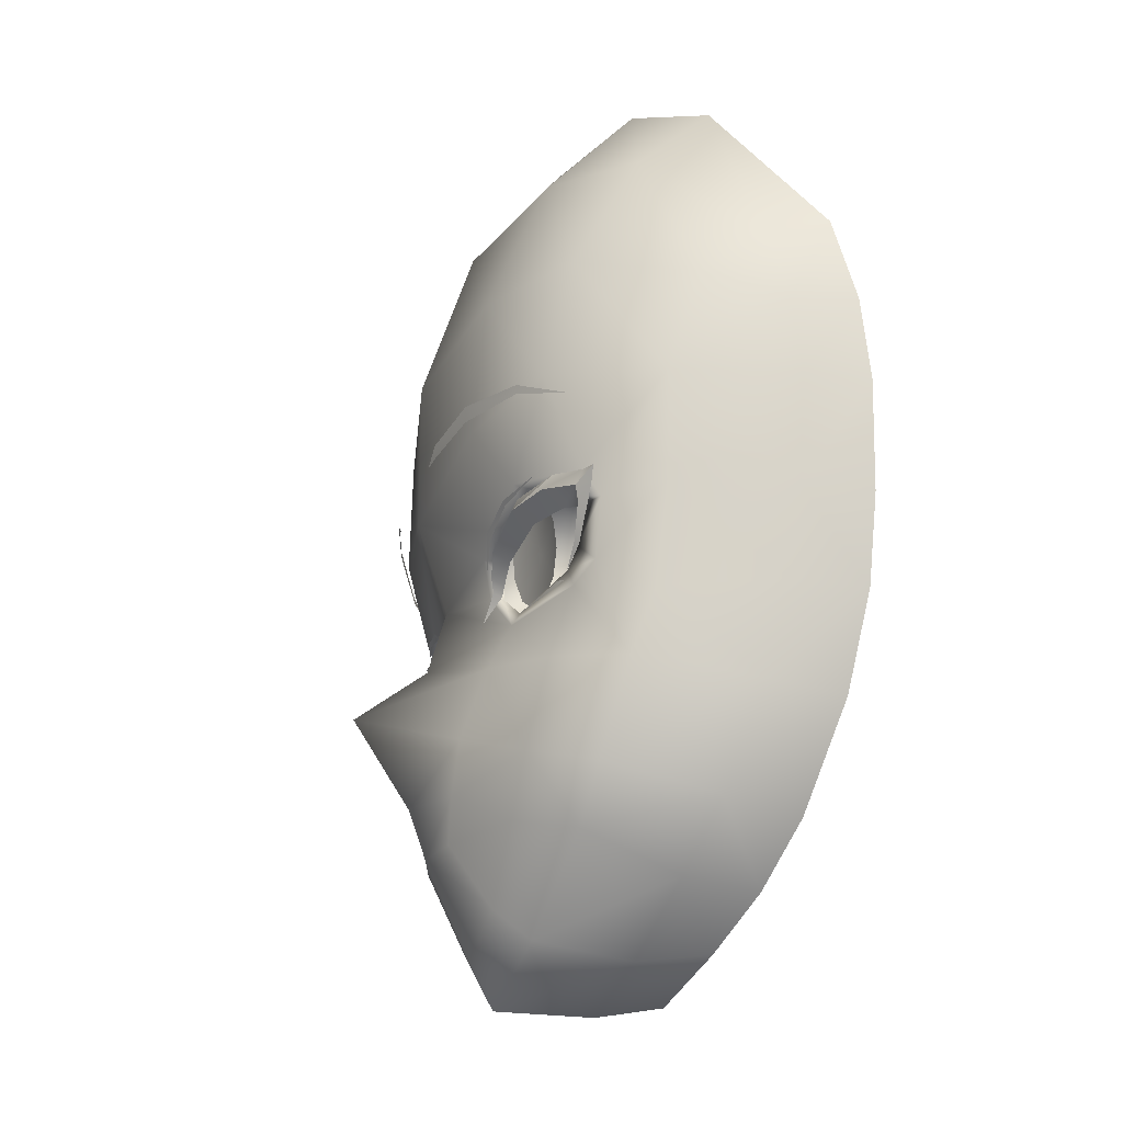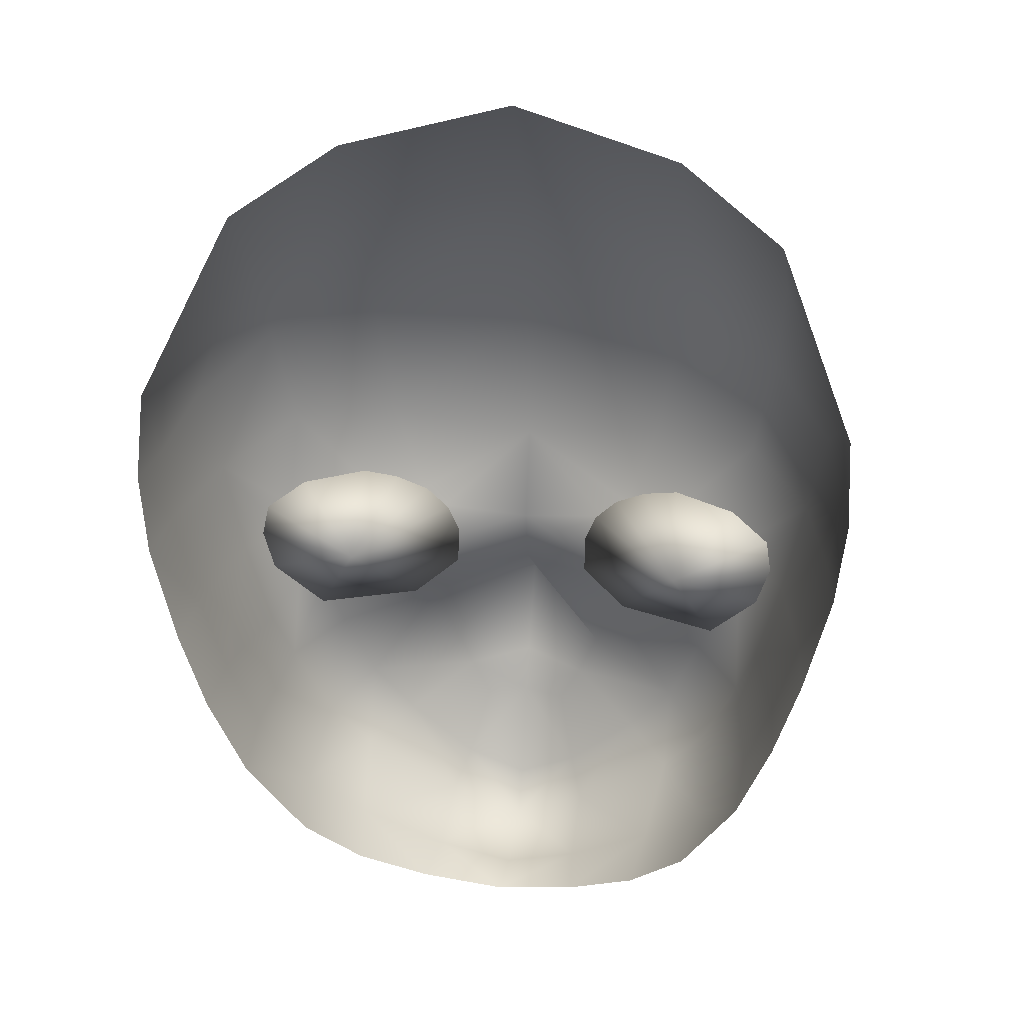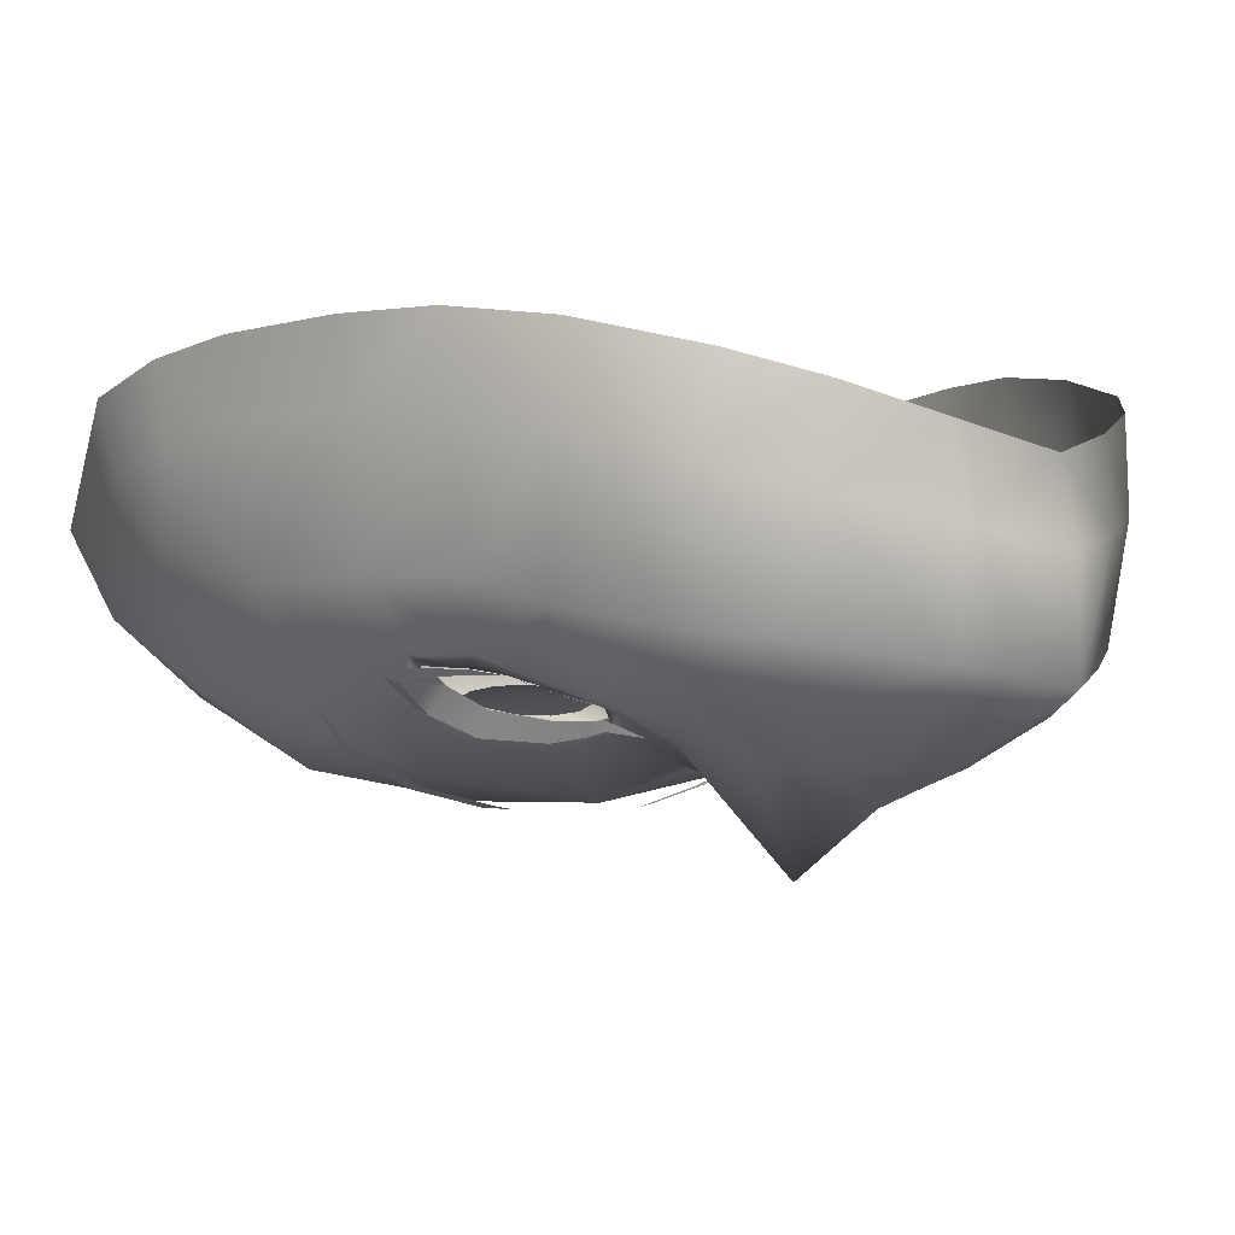
<metadata>
{"format":"obj","ext":"obj","renderer":"f3d","projection":"perspective","resolution":1024,"background":"white","views":[{"elev":-26.7,"azim":75.1,"up":"+Z"},{"elev":30.6,"azim":-172.0,"up":"+Z"},{"elev":-2.6,"azim":137.7,"up":"+Y"}]}
</metadata>
<code>
g NPC_Female_Size02_Face_003_LOD3
v 0.04848 -0.02657 1.502
v 0.04405 -0.02674 1.499
v 0.04779 -0.02564 1.503
v 0.05328 -0.02712 1.508
v 0.04848 -0.02657 1.502
v 0.05098 -0.02546 1.509
v 0.05421 -0.02787 1.511
v 0.05328 -0.02712 1.508
v 0.05421 -0.02787 1.511
v 0.04613 -0.02799 1.51
v 0.0473 -0.03237 1.513
v 0.0473 -0.03237 1.513
v 0.03771 -0.0314 1.511
v 0.0378 -0.03575 1.513
v 0.02618 -0.03654 1.51
v 0.0378 -0.03575 1.513
v 0.02652 -0.03318 1.508
v 0.02118 -0.03556 1.507
v 0.02618 -0.03654 1.51
v 0.02197 -0.03314 1.505
v 0.01965 -0.03475 1.505
v 0.02118 -0.03556 1.507
v 0.02002 -0.03313 1.504
v 0.01558 -0.0357 1.5
v 0.01965 -0.03475 1.505
v 0.05696 -0.02557 1.511
v 0.05421 -0.02787 1.511
v 0.05877 -0.02573 1.513
v 0.05328 -0.02712 1.508
v 0.05421 -0.02787 1.511
v 0.05476 -0.02561 1.508
v 0.0491 -0.02577 1.502
v 0.05328 -0.02712 1.508
v 0.04848 -0.02657 1.502
v 0.04405 -0.02674 1.499
v 0.04848 -0.02657 1.502
v 0.03794 -0.03462 1.516
v 0.04862 -0.03074 1.516
v 0.0378 -0.03575 1.513
v 0.0378 -0.03575 1.513
v 0.02583 -0.03547 1.512
v 0.02618 -0.03654 1.51
v 0.02618 -0.03654 1.51
v 0.02076 -0.03465 1.508
v 0.02118 -0.03556 1.507
v 0.01911 -0.0343 1.506
v 0.02118 -0.03556 1.507
v 0.01936 -0.03483 1.506
v 0.01936 -0.03483 1.506
v 0.017 -0.03392 1.504
v 0.01965 -0.03475 1.505
v 0.01558 -0.0357 1.5
v 0.01942 -0.03375 1.506
v 0.02118 -0.03556 1.507
v 0.01942 -0.03375 1.506
v 0.05421 -0.02787 1.511
v 0.05526 -0.02669 1.514
v 0.05877 -0.02573 1.513
v 0.05421 -0.02787 1.511
v 0.0473 -0.03237 1.513
v 0.04862 -0.03074 1.516
v 0.05147 -0.02833 1.515
v 0.02118 -0.03556 1.507
v 0.01942 -0.03375 1.506
v 0.01936 -0.03483 1.506
v 0.01942 -0.03375 1.506
v 0.017 -0.03392 1.504
v 0.01936 -0.03483 1.506
v 0.0473 -0.03237 1.513
v 0.0378 -0.03575 1.513
v 0.04862 -0.03074 1.516
v 0.04665 -0.02958 1.512
v 0.03597 -0.02804 1.524
v 0.03767 -0.03255 1.512
v -0.04848 -0.02657 1.502
v -0.04779 -0.02564 1.503
v -0.04405 -0.02674 1.499
v -0.05328 -0.02712 1.508
v -0.04848 -0.02657 1.502
v -0.05098 -0.02546 1.509
v -0.05328 -0.02712 1.508
v -0.05421 -0.02787 1.511
v -0.04613 -0.02799 1.51
v -0.05421 -0.02787 1.511
v -0.0473 -0.03237 1.513
v -0.0473 -0.03237 1.513
v -0.03771 -0.0314 1.511
v -0.0378 -0.03575 1.513
v -0.0378 -0.03575 1.513
v -0.02618 -0.03654 1.51
v -0.02652 -0.03318 1.508
v -0.02618 -0.03654 1.51
v -0.02118 -0.03556 1.507
v -0.02197 -0.03314 1.505
v -0.02118 -0.03556 1.507
v -0.01965 -0.03475 1.505
v -0.02002 -0.03313 1.504
v -0.01558 -0.0357 1.5
v -0.01965 -0.03475 1.505
v -0.05696 -0.02557 1.511
v -0.05877 -0.02573 1.513
v -0.05421 -0.02787 1.511
v -0.05421 -0.02787 1.511
v -0.05328 -0.02712 1.508
v -0.05476 -0.02561 1.508
v -0.0491 -0.02577 1.502
v -0.05328 -0.02712 1.508
v -0.04848 -0.02657 1.502
v -0.04848 -0.02657 1.502
v -0.04405 -0.02674 1.499
v -0.04862 -0.03074 1.516
v -0.03794 -0.03462 1.516
v -0.0378 -0.03575 1.513
v -0.0378 -0.03575 1.513
v -0.02583 -0.03547 1.512
v -0.02618 -0.03654 1.51
v -0.02618 -0.03654 1.51
v -0.02076 -0.03465 1.508
v -0.02118 -0.03556 1.507
v -0.01911 -0.0343 1.506
v -0.02118 -0.03556 1.507
v -0.01936 -0.03483 1.506
v -0.017 -0.03392 1.504
v -0.01936 -0.03483 1.506
v -0.05421 -0.02787 1.511
v -0.05877 -0.02573 1.513
v -0.05526 -0.02669 1.514
v -0.0473 -0.03237 1.513
v -0.05421 -0.02787 1.511
v -0.04862 -0.03074 1.516
v -0.05147 -0.02833 1.515
v -0.02118 -0.03556 1.507
v -0.01936 -0.03483 1.506
v -0.01942 -0.03375 1.506
v -0.017 -0.03392 1.504
v -0.01942 -0.03375 1.506
v -0.01936 -0.03483 1.506
v -0.0473 -0.03237 1.513
v -0.04862 -0.03074 1.516
v -0.0378 -0.03575 1.513
v -0.04665 -0.02958 1.512
v -0.03767 -0.03255 1.512
v -0.03597 -0.02804 1.524
v -0.01558 -0.0357 1.5
v -0.01965 -0.03475 1.505
v -0.01942 -0.03375 1.506
v -0.02118 -0.03556 1.507
v -4.712e-08 -0.04271 1.457
v -0.008905 -0.04024 1.457
v -0.01314 -0.04078 1.465
v -0 -0.04619 1.466
v 0.01314 -0.04078 1.465
v 0.008905 -0.04024 1.457
v 0.0268 -0.03254 1.456
v 0.01732 -0.04033 1.475
v 0.03624 -0.0324 1.466
v -0 -0.05753 1.484
v -0.01732 -0.04033 1.475
v 0.02124 -0.03609 1.488
v -0 -0.04335 1.495
v 0.02447 -0.03228 1.496
v -0 -0.0397 1.509
v -0.02447 -0.03228 1.496
v -0.02124 -0.03609 1.488
v -0.03624 -0.0324 1.466
v 0.04269 -0.02975 1.482
v -0.04269 -0.02975 1.482
v -0.0268 -0.03254 1.456
v -0.008905 -0.04024 1.457
v -0.01257 -0.03253 1.444
v -4.712e-08 -0.04271 1.457
v -0.03609 -0.02219 1.452
v -0.04477 -0.02104 1.462
v -0.01557 -0.02576 1.437
v -0 -0.02918 1.428
v -0 -0.03391 1.438
v 0.01257 -0.03253 1.444
v 0.008905 -0.04024 1.457
v 0.01557 -0.02576 1.437
v 0.03609 -0.02219 1.452
v 0.04477 -0.02104 1.462
v -0.03351 -0.002505 1.446
v -0.01587 -0.006556 1.435
v -0 -0.009618 1.429
v -0 0.003926 1.431
v -0.01711 0.008318 1.437
v -0.03139 0.01301 1.445
v -0.04568 0.001383 1.457
v -0.04314 0.0173 1.455
v -0.05447 0.02263 1.475
v -0.05532 0.006838 1.476
v -0.0613 0.02535 1.494
v -0.05227 -0.0172 1.48
v -0.04642 -0.02609 1.495
v -0.06076 0.01016 1.494
v -0.06544 0.01144 1.511
v -0.06644 0.02546 1.511
v -0.07143 0.02416 1.531
v -0.05617 -0.01341 1.492
v -0.05145 -0.02338 1.498
v -0.05497 -0.02324 1.509
v -0.07008 0.01114 1.532
v -0.07316 0.02176 1.548
v -0.06503 -0.01307 1.531
v -0.06096 -0.0123 1.511
v -0.07176 0.008962 1.547
v -0.0722 0.01738 1.565
v -0.07118 0.004845 1.561
v -0.05641 -0.0006981 1.597
v -0.06851 -0.007618 1.552
v -0.05768 -0.0161 1.582
v -0.03501 -0.01012 1.61
v -0.05613 -0.02862 1.558
v -0.03584 -0.0285 1.589
v -4.473e-10 -0.01692 1.618
v -0.05238 -0.03341 1.534
v -0.03478 -0.04058 1.559
v -0 -0.03576 1.593
v -0.05354 -0.02656 1.515
v 0.03584 -0.0285 1.589
v 0.03501 -0.01012 1.61
v 0.05768 -0.0161 1.582
v 0.05641 -0.0006981 1.597
v 0.07118 0.004845 1.561
v 0.0722 0.01738 1.565
v 0.07176 0.008962 1.547
v 0.07316 0.02176 1.548
v 0.06851 -0.007618 1.552
v 0.06503 -0.01307 1.531
v 0.07008 0.01114 1.532
v 0.07143 0.02416 1.531
v 0.05613 -0.02862 1.558
v 0.06544 0.01144 1.511
v 0.06644 0.02546 1.511
v 0.0613 0.02535 1.494
v 0.03478 -0.04058 1.559
v 0.05238 -0.03341 1.534
v -0 -0.04608 1.56
v 0.03034 -0.04187 1.533
v -7.912e-10 -0.04599 1.528
v -0.03034 -0.04187 1.533
v -0.03818 -0.03551 1.518
v -0.02391 -0.03735 1.515
v 0.03818 -0.03551 1.518
v 0.05354 -0.02656 1.515
v 0.02391 -0.03735 1.515
v -0.04665 -0.02958 1.512
v -0.03767 -0.03255 1.512
v -0.05042 -0.02742 1.511
v -0.04899 -0.0228 1.523
v -0.03597 -0.02804 1.524
v -0.03672 -0.01375 1.51
v -0.02872 -0.02973 1.522
v -0.05704 -0.01949 1.518
v -0.02208 -0.03142 1.519
v -0.05818 -0.01793 1.512
v -0.02492 -0.03372 1.509
v -0.05206 -0.0252 1.509
v -0.04821 -0.02573 1.502
v -0.05548 -0.01627 1.504
v -0.04424 -0.02666 1.499
v -0.04547 -0.02065 1.493
v -0.02593 -0.03102 1.498
v -0.01737 -0.03211 1.514
v -0.02461 -0.02802 1.493
v -0.01485 -0.03279 1.507
v -0.01499 -0.03131 1.5
v -0.02025 -0.03272 1.503
v -0.02154 -0.03339 1.507
v -0.01596 -0.03452 1.505
v -0.01876 -0.0365 1.512
v 0.01876 -0.0365 1.512
v 0.01596 -0.03452 1.505
v 0.02492 -0.03372 1.509
v 0.02154 -0.03339 1.507
v 0.02025 -0.03272 1.503
v 0.03767 -0.03255 1.512
v 0.04665 -0.02958 1.512
v 0.02593 -0.03102 1.498
v 0.01499 -0.03131 1.5
v 0.01485 -0.03279 1.507
v 0.04642 -0.02609 1.495
v 0.05227 -0.0172 1.48
v 0.02208 -0.03142 1.519
v 0.01737 -0.03211 1.514
v 0.03672 -0.01375 1.51
v 0.02461 -0.02802 1.493
v 0.02872 -0.02973 1.522
v 0.03597 -0.02804 1.524
v 0.04547 -0.02065 1.493
v 0.04424 -0.02666 1.499
v 0.05145 -0.02338 1.498
v 0.04821 -0.02573 1.502
v 0.04899 -0.0228 1.523
v 0.05042 -0.02742 1.511
v 0.05548 -0.01627 1.504
v 0.05704 -0.01949 1.518
v 0.05818 -0.01793 1.512
v 0.05209 -0.0252 1.509
v 0.05497 -0.02324 1.509
v 0.06096 -0.0123 1.511
v 0.05617 -0.01341 1.492
v 0.06076 0.01016 1.494
v 0.05532 0.006838 1.476
v 0.05447 0.02263 1.475
v 0.04568 0.001383 1.457
v 0.04314 0.0173 1.455
v 0.03139 0.01301 1.445
v 0.03351 -0.002505 1.446
v 0.01711 0.008318 1.437
v 0.01587 -0.006556 1.435
v -0 0.003926 1.431
v -0 -0.009618 1.429
v 0.04374 -0.02721 1.497
v 0.04156 -0.028 1.496
v 0.0413 -0.02779 1.498
v 0.03459 -0.02971 1.497
v 0.0346 -0.02948 1.497
v 0.02427 -0.03147 1.498
v 0.01737 -0.03568 1.508
v 0.02381 -0.03714 1.515
v 0.02396 -0.03653 1.514
v 0.0336 -0.03593 1.516
v 0.03359 -0.03644 1.517
v 0.04581 -0.03296 1.517
v -0.04374 -0.02721 1.497
v -0.0413 -0.02779 1.498
v -0.04156 -0.028 1.496
v -0.03459 -0.02971 1.497
v -0.0346 -0.02948 1.497
v -0.02427 -0.03147 1.498
v -0.01737 -0.03568 1.508
v -0.02396 -0.03653 1.514
v -0.02381 -0.03714 1.515
v -0.03359 -0.03644 1.517
v -0.0336 -0.03593 1.516
v -0.04581 -0.03296 1.517
v 0.02477 -0.03225 1.511
v 0.03298 -0.02867 1.507
v 0.02394 -0.03164 1.506
v 0.02766 -0.03207 1.516
v 0.02546 -0.03041 1.5
v 0.03207 -0.03127 1.518
v 0.02953 -0.02917 1.497
v 0.03685 -0.03034 1.517
v 0.03465 -0.02837 1.497
v 0.04061 -0.02962 1.514
v 0.03897 -0.02794 1.5
v 0.04226 -0.02879 1.509
v 0.04164 -0.02805 1.504
v -0.02477 -0.03225 1.511
v -0.02394 -0.03164 1.506
v -0.03298 -0.02867 1.507
v -0.02766 -0.03207 1.516
v -0.02546 -0.03041 1.5
v -0.03207 -0.03127 1.518
v -0.02953 -0.02917 1.497
v -0.03685 -0.03034 1.517
v -0.03465 -0.02837 1.497
v -0.04061 -0.02962 1.514
v -0.03897 -0.02794 1.5
v -0.04226 -0.02879 1.509
v -0.04164 -0.02805 1.504
v 0.04657 -0.03723 1.533
v 0.04702 -0.03735 1.535
v 0.05696 -0.03015 1.529
v 0.03137 -0.04355 1.538
v 0.03053 -0.04331 1.535
v 0.01782 -0.04664 1.536
v 0.01715 -0.0464 1.534
v 0.01416 -0.04688 1.533
v 0.01399 -0.04695 1.533
v -0.04657 -0.03723 1.533
v -0.05696 -0.03015 1.529
v -0.04702 -0.03735 1.535
v -0.03137 -0.04355 1.538
v -0.03053 -0.04331 1.535
v -0.01782 -0.04664 1.536
v -0.01715 -0.0464 1.534
v -0.01416 -0.04688 1.533
v -0.01399 -0.04695 1.533
g NPC_Female_Size02_Face_003_LOD3_0
f 3 2 1
f 3 5 4
f 6 3 4
f 8 7 6
f 10 6 9
f 11 10 9
f 13 10 12
f 14 13 12
f 16 15 13
f 15 17 13
f 19 18 17
f 18 20 17
f 22 21 20
f 21 23 20
f 25 24 23
f 28 27 26
f 26 30 29
f 31 26 29
f 31 33 32
f 33 34 32
f 36 35 32
f 39 38 37
f 37 41 40
f 41 42 40
f 41 44 43
f 44 45 43
f 47 44 46
f 48 47 46
f 46 50 49
f 53 52 51
f 55 51 54
f 58 57 56
f 60 59 57
f 57 61 60
f 57 62 61
f 65 64 63
f 68 67 66
f 71 70 69
f 74 73 72
f 77 76 75
f 79 76 78
f 76 80 78
f 82 81 80
f 84 80 83
f 85 84 83
f 83 87 86
f 87 88 86
f 90 89 87
f 91 90 87
f 93 92 91
f 94 93 91
f 96 95 94
f 97 96 94
f 99 97 98
f 102 101 100
f 104 103 100
f 105 104 100
f 107 105 106
f 108 107 106
f 110 109 106
f 113 112 111
f 115 112 114
f 116 115 114
f 118 115 117
f 119 118 117
f 118 121 120
f 121 122 120
f 120 124 123
f 127 126 125
f 127 129 128
f 128 130 127
f 130 131 127
f 134 133 132
f 137 136 135
f 140 139 138
f 143 142 141
f 146 145 144
f 145 146 147
f 150 149 148
f 151 150 148
f 151 148 152
f 148 153 152
f 152 153 154
f 152 155 151
f 154 156 152
f 156 155 152
f 155 157 151
f 150 151 158
f 151 157 158
f 157 155 159
f 155 156 159
f 158 157 160
f 160 157 159
f 160 159 161
f 161 162 160
f 160 162 163
f 164 158 160
f 163 164 160
f 158 165 150
f 165 158 164
f 156 166 159
f 159 166 161
f 167 164 163
f 167 165 164
f 165 168 150
f 150 168 169
f 170 169 168
f 169 170 171
f 172 168 165
f 165 167 173
f 173 172 165
f 174 170 168
f 172 174 168
f 170 174 175
f 170 176 171
f 176 170 175
f 171 176 177
f 177 176 175
f 178 171 177
f 177 154 178
f 177 179 154
f 179 177 175
f 179 180 154
f 154 180 156
f 180 181 156
f 166 156 181
f 174 172 182
f 183 175 174
f 174 182 183
f 183 184 175
f 184 183 185
f 183 186 185
f 186 183 182
f 187 186 182
f 172 188 182
f 182 188 187
f 188 189 187
f 188 190 189
f 172 173 188
f 188 191 190
f 173 191 188
f 190 191 192
f 173 193 191
f 167 193 173
f 193 167 194
f 194 167 163
f 191 195 192
f 195 196 192
f 196 197 192
f 197 196 198
f 195 191 199
f 191 193 199
f 195 199 196
f 200 193 194
f 200 199 193
f 200 201 199
f 196 202 198
f 198 202 203
f 202 196 204
f 196 205 204
f 199 205 196
f 201 205 199
f 204 205 201
f 202 206 203
f 202 204 206
f 207 203 206
f 208 207 206
f 207 208 209
f 208 206 210
f 204 210 206
f 208 211 209
f 211 208 210
f 209 211 212
f 213 211 210
f 210 204 213
f 211 214 212
f 214 211 213
f 215 212 214
f 204 216 213
f 214 213 217
f 213 216 217
f 218 215 214
f 218 214 217
f 219 216 204
f 204 201 219
f 215 218 220
f 221 215 220
f 220 222 221
f 222 223 221
f 222 224 223
f 224 225 223
f 225 224 226
f 227 225 226
f 224 222 228
f 226 224 228
f 228 229 226
f 229 230 226
f 226 230 227
f 230 231 227
f 222 232 228
f 222 220 232
f 229 228 232
f 230 233 231
f 233 230 229
f 233 234 231
f 234 233 235
f 232 220 236
f 220 218 236
f 237 229 232
f 237 232 236
f 218 238 236
f 238 218 217
f 239 237 236
f 236 238 239
f 238 240 239
f 238 217 241
f 240 238 241
f 216 241 217
f 216 242 241
f 219 242 216
f 241 243 240
f 242 243 241
f 244 237 239
f 237 245 229
f 244 245 237
f 246 239 240
f 246 244 239
f 242 219 247
f 242 248 243
f 247 248 242
f 249 247 219
f 219 201 249
f 247 249 250
f 250 251 247
f 251 250 252
f 252 253 251
f 253 248 251
f 250 254 252
f 249 254 250
f 255 253 252
f 248 253 255
f 254 256 252
f 256 254 249
f 248 257 243
f 257 248 255
f 201 258 249
f 249 258 256
f 258 201 259
f 201 200 259
f 260 256 258
f 256 260 252
f 258 259 260
f 261 259 200
f 194 261 200
f 259 262 260
f 262 259 261
f 260 262 252
f 261 194 263
f 261 263 262
f 194 163 263
f 252 264 255
f 264 257 255
f 262 265 252
f 263 265 262
f 266 264 252
f 257 264 266
f 252 265 267
f 267 265 263
f 252 267 266
f 263 163 268
f 268 267 263
f 269 266 267
f 269 257 266
f 268 269 267
f 163 270 268
f 268 270 269
f 162 270 163
f 257 269 271
f 270 271 269
f 271 270 162
f 243 257 271
f 243 271 240
f 240 271 162
f 240 162 272
f 272 246 240
f 162 273 272
f 161 273 162
f 274 246 272
f 272 273 275
f 275 274 272
f 273 161 276
f 273 276 275
f 274 277 246
f 277 244 246
f 244 277 278
f 278 245 244
f 161 279 276
f 275 276 280
f 280 276 279
f 274 275 281
f 281 275 280
f 161 282 279
f 166 282 161
f 166 283 282
f 283 166 181
f 277 274 284
f 285 274 281
f 274 285 284
f 285 281 286
f 280 286 281
f 285 286 284
f 287 286 280
f 287 280 279
f 288 284 286
f 288 277 284
f 277 288 289
f 288 286 289
f 287 279 290
f 287 290 286
f 282 291 279
f 279 291 290
f 291 282 292
f 283 292 282
f 293 290 291
f 293 291 292
f 294 289 286
f 289 294 278
f 295 278 294
f 278 295 245
f 290 296 286
f 296 290 293
f 297 294 286
f 297 295 294
f 298 297 286
f 296 298 286
f 297 298 295
f 298 296 299
f 299 296 293
f 299 295 298
f 300 245 295
f 299 300 295
f 299 293 300
f 293 292 300
f 300 229 245
f 301 229 300
f 300 292 301
f 301 233 229
f 292 302 301
f 302 292 283
f 303 233 301
f 302 303 301
f 233 303 235
f 283 304 302
f 304 303 302
f 303 304 235
f 283 181 304
f 304 305 235
f 304 181 306
f 304 306 305
f 305 306 307
f 181 180 306
f 307 306 308
f 306 180 309
f 306 309 308
f 180 179 309
f 310 308 309
f 309 179 311
f 311 310 309
f 175 311 179
f 310 311 312
f 313 311 175
f 311 313 312
f 316 315 314
f 315 316 317
f 316 318 317
f 317 318 319
f 322 321 320
f 322 323 321
f 323 324 321
f 323 325 324
f 328 327 326
f 327 328 329
f 330 327 329
f 330 329 331
f 334 333 332
f 333 334 335
f 336 333 335
f 337 336 335
g NPC_Female_Size02_Face_003_LOD3_1
f 340 339 338
f 338 339 341
f 339 340 342
f 341 339 343
f 344 339 342
f 343 339 345
f 346 339 344
f 345 339 347
f 348 339 346
f 347 339 349
f 350 339 348
f 349 339 350
f 353 352 351
f 353 351 354
f 352 353 355
f 353 354 356
f 353 357 355
f 353 356 358
f 353 359 357
f 353 358 360
f 353 361 359
f 353 360 362
f 353 363 361
f 353 362 363
g NPC_Female_Size02_Face_003_LOD3_2
f 366 365 364
f 365 367 364
f 367 368 364
f 367 369 368
f 369 370 368
f 370 369 371
f 369 372 371
f 375 374 373
f 376 375 373
f 377 376 373
f 378 376 377
f 379 378 377
f 378 379 380
f 381 378 380

</code>
